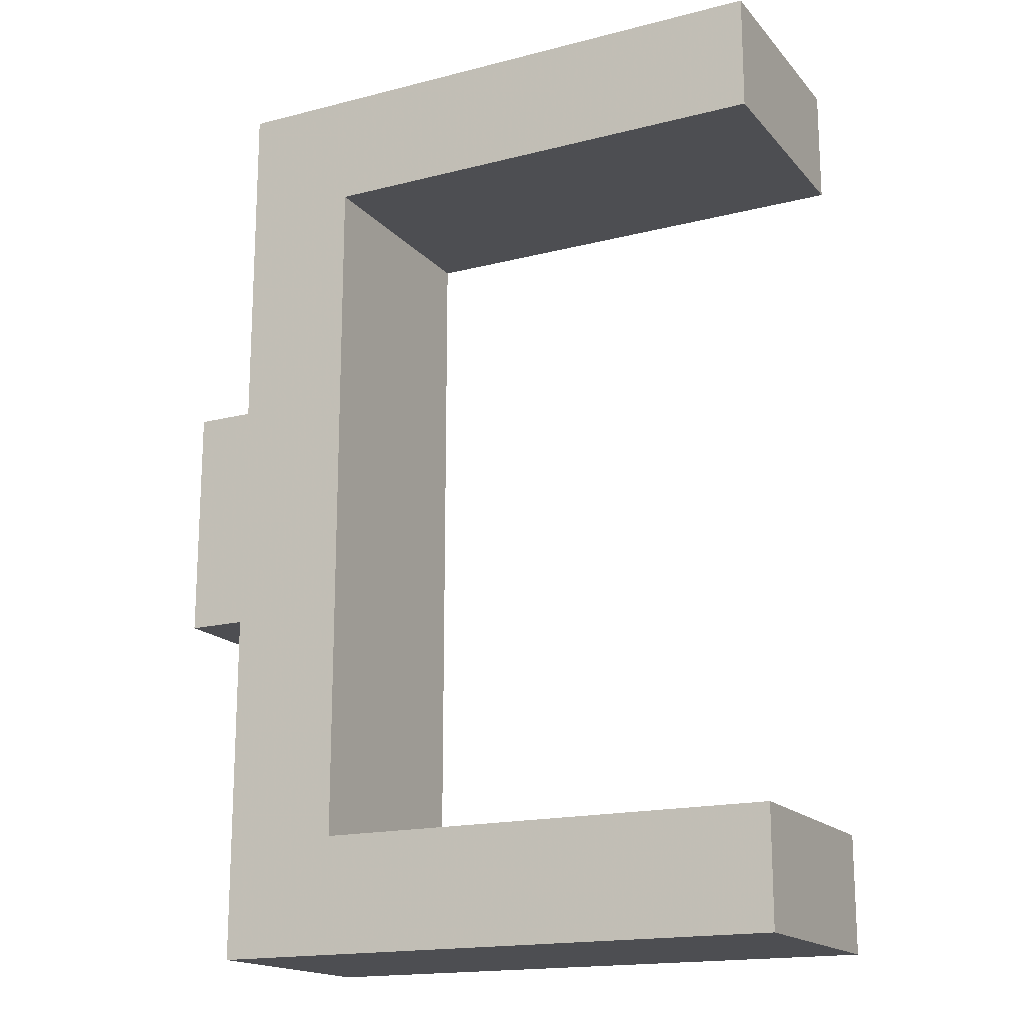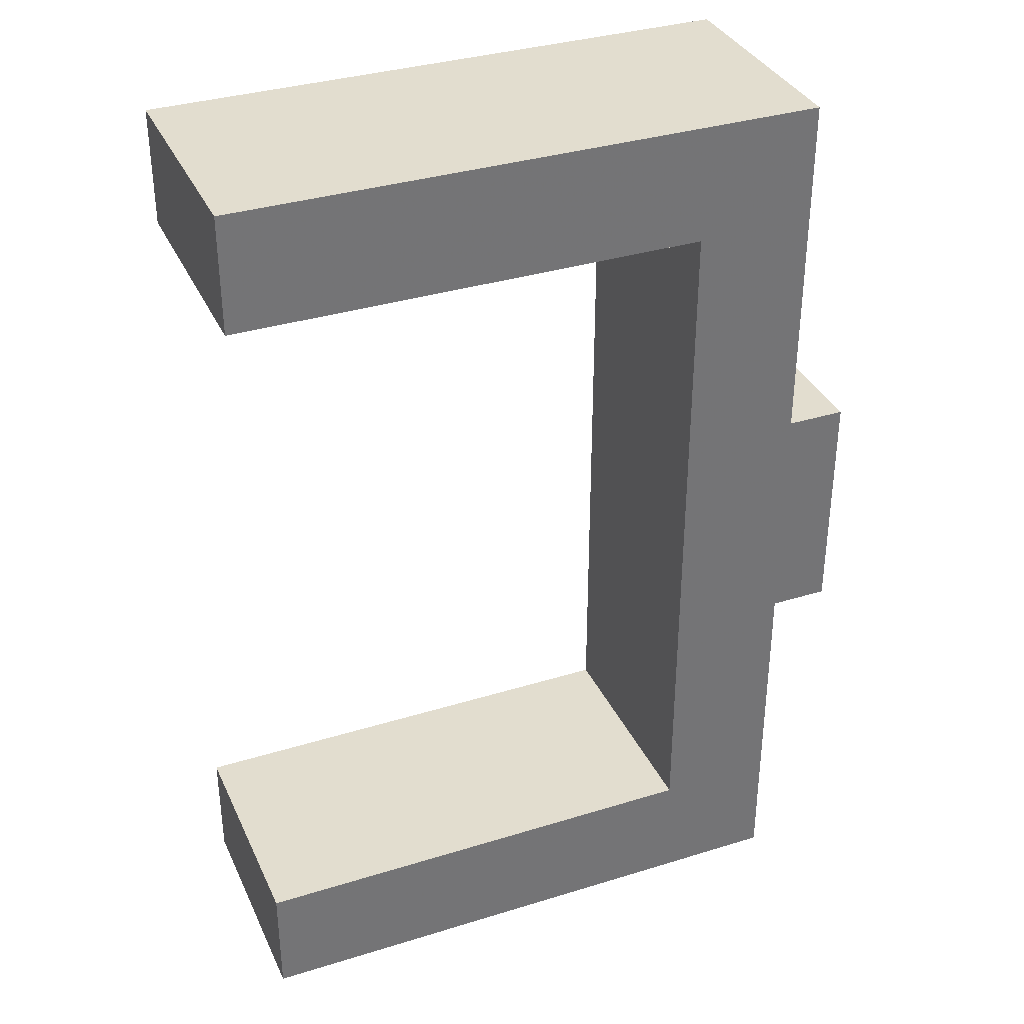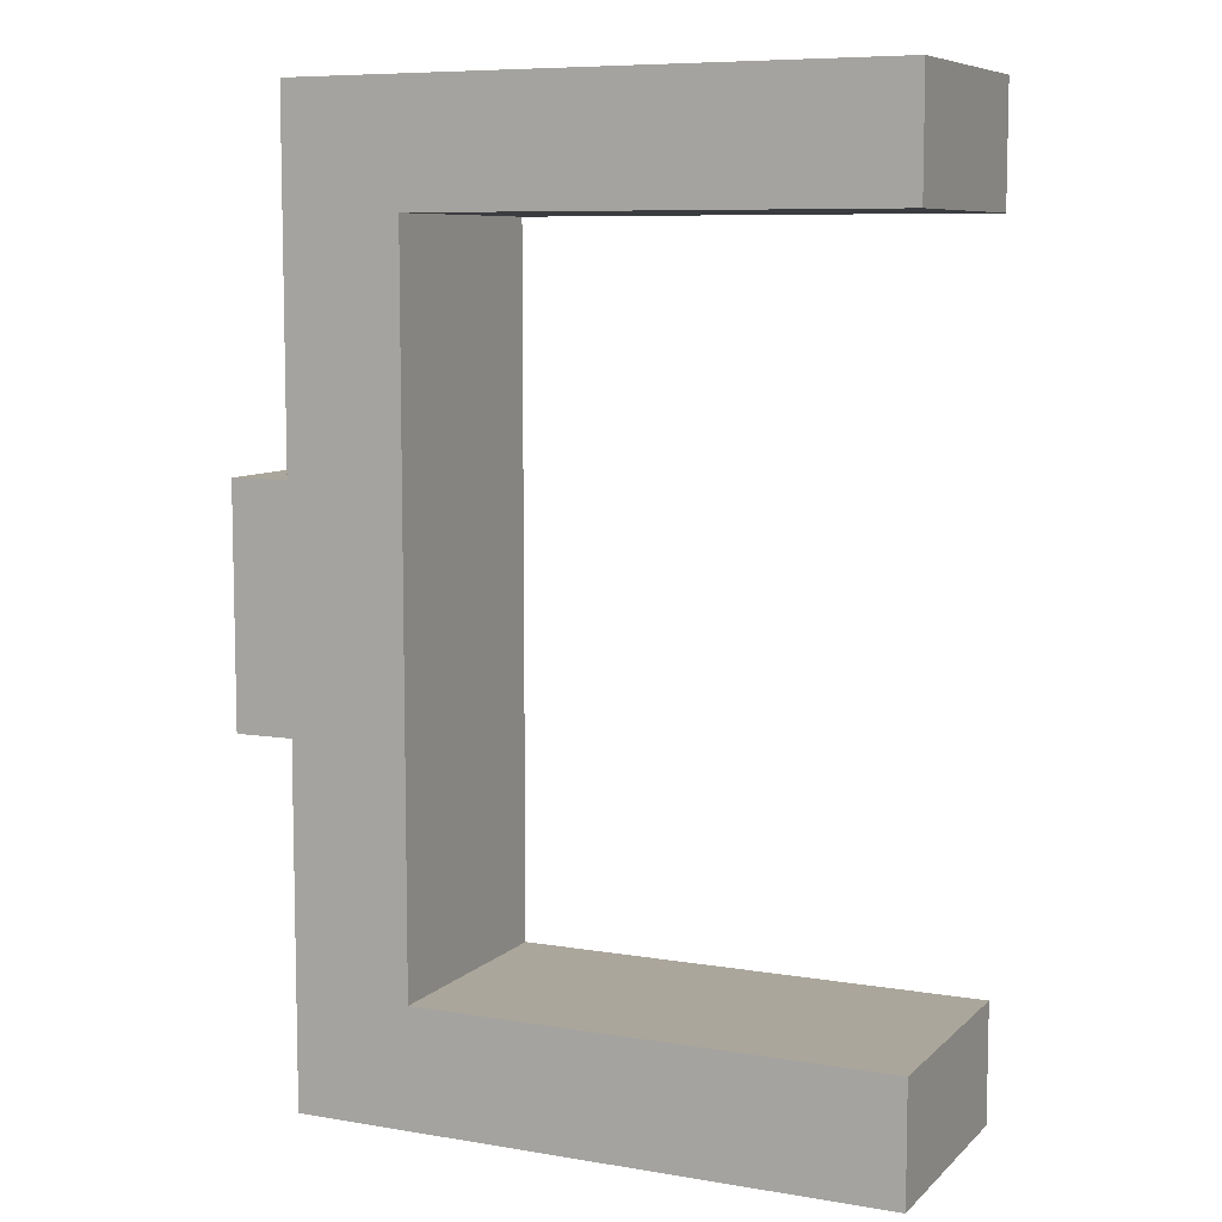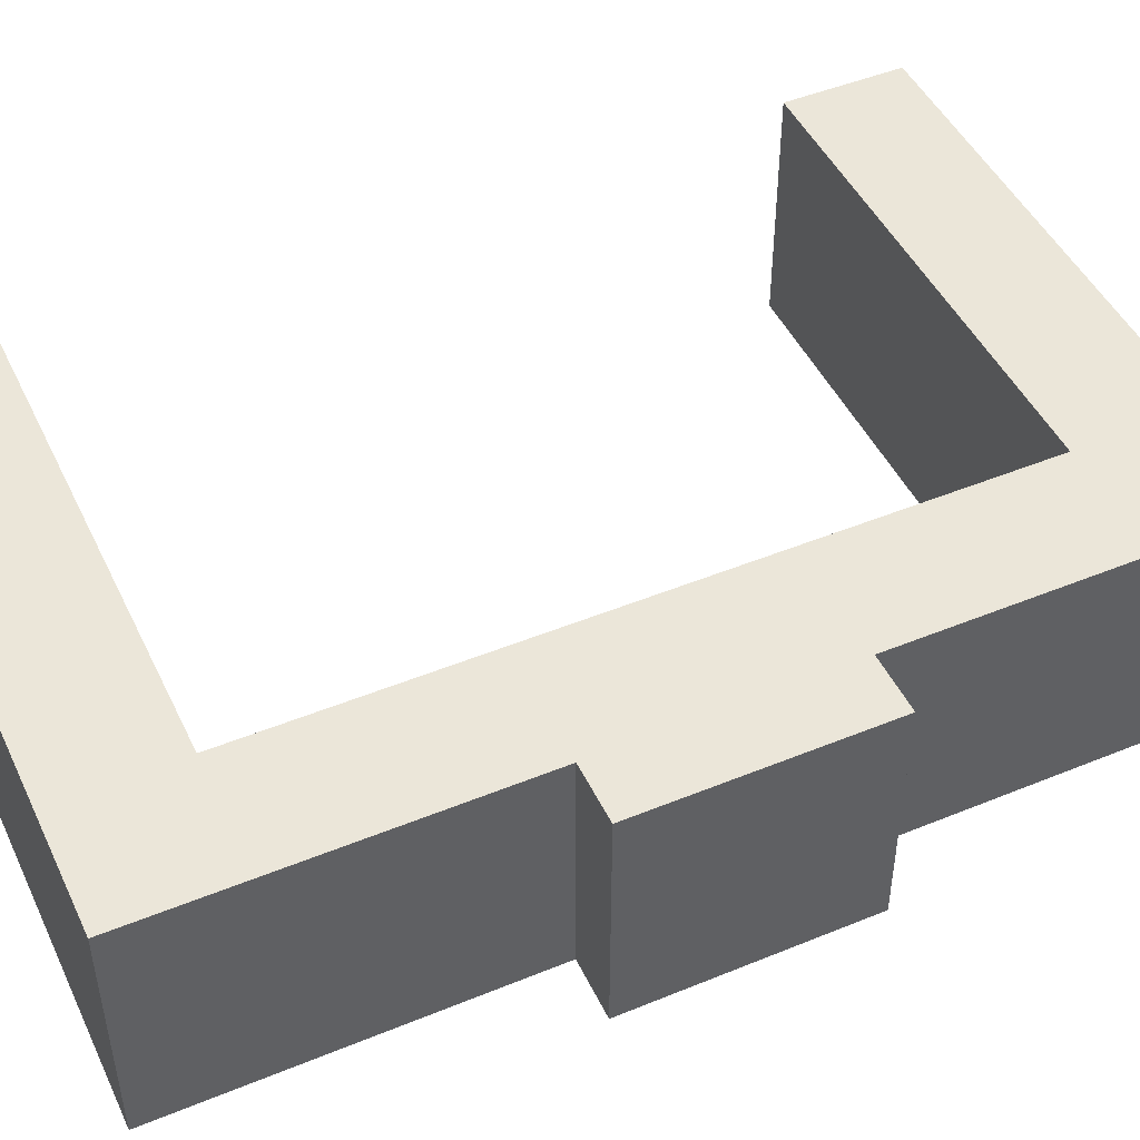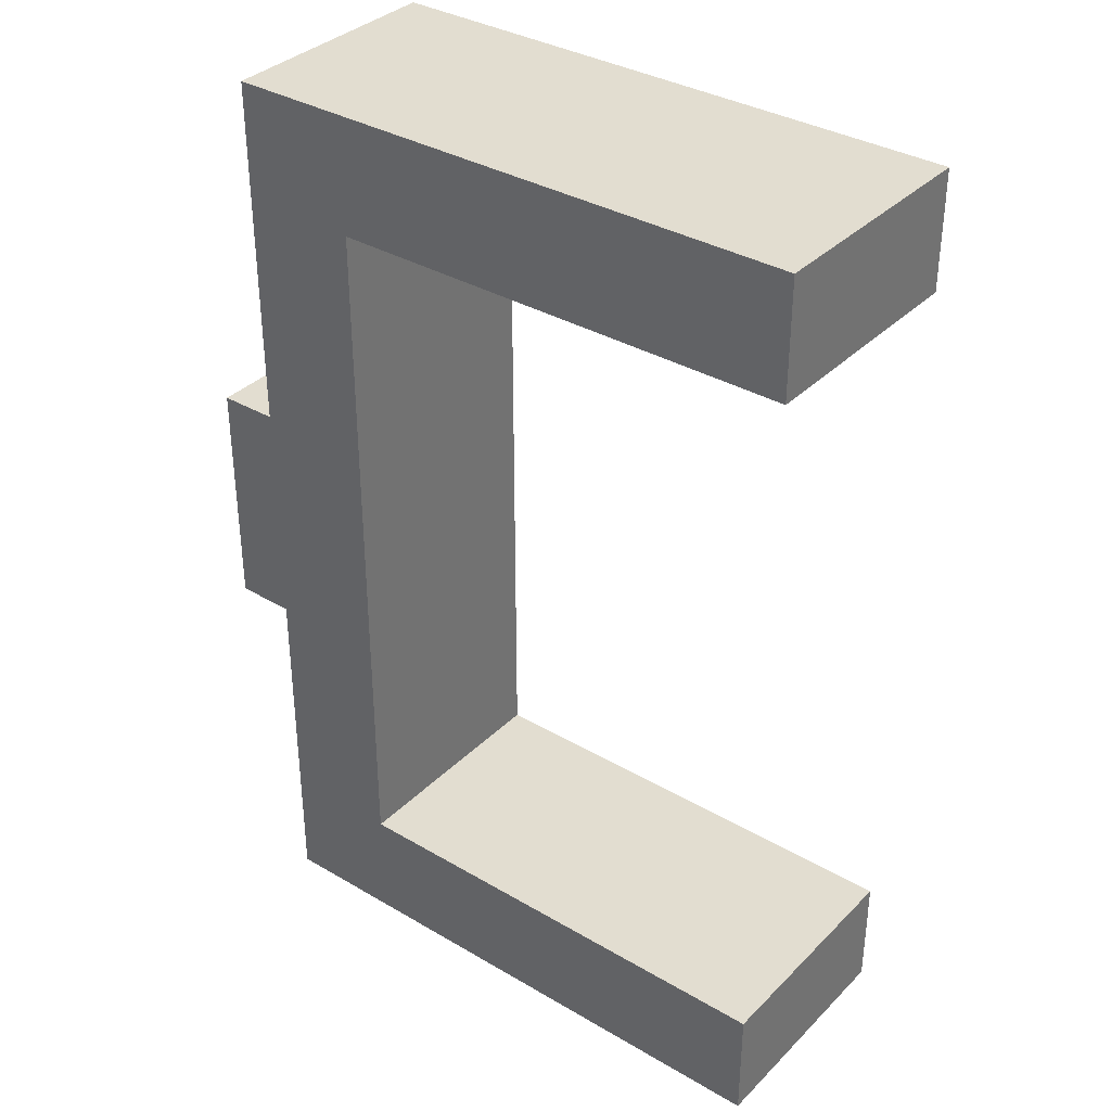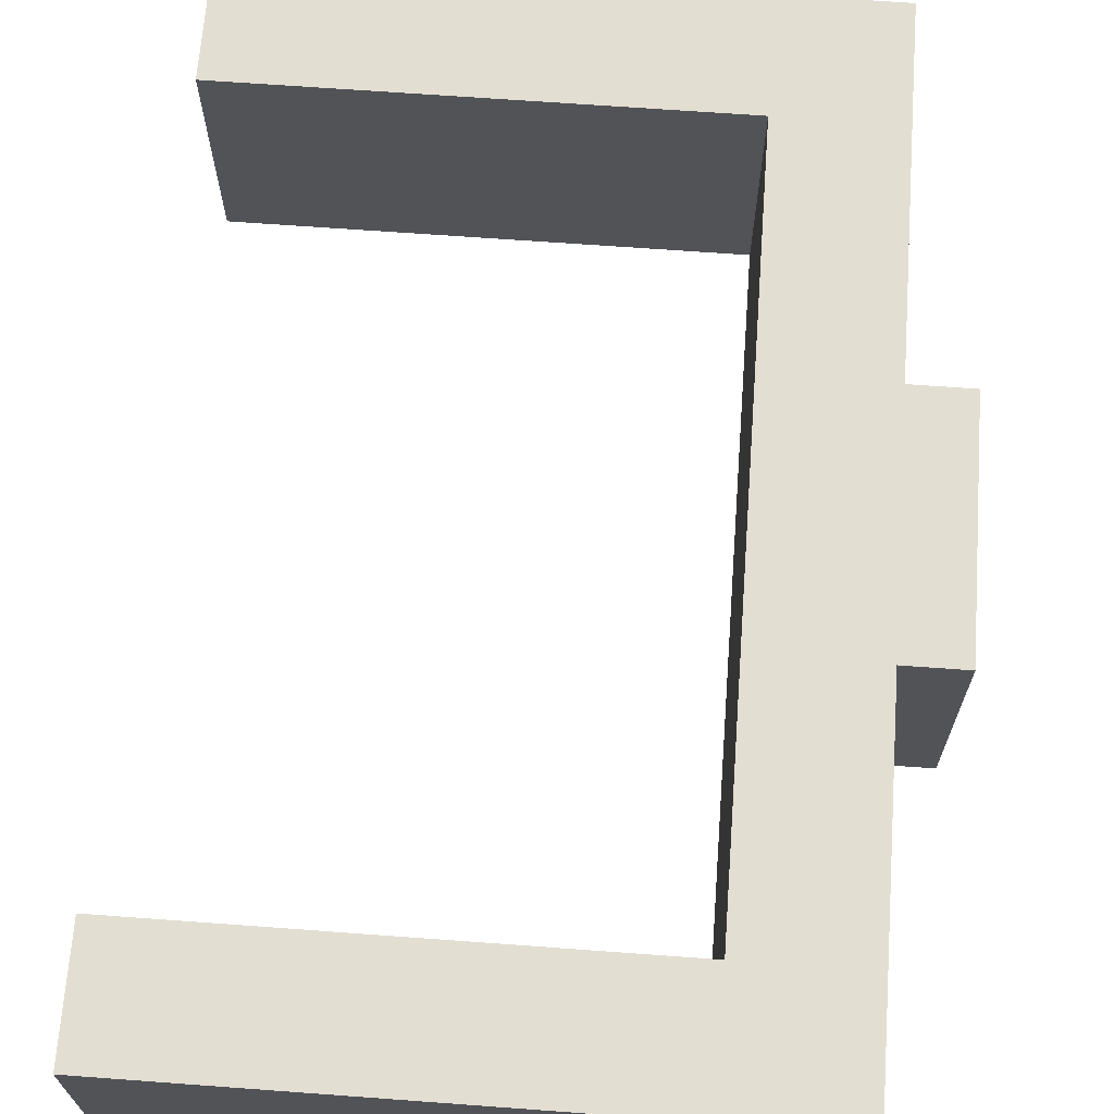
<metadata>
{"format":"obj","ext":"obj","renderer":"f3d","projection":"perspective","resolution":1024,"background":"white","views":[{"elev":-17.2,"azim":-152.9,"up":"+Y"},{"elev":35.0,"azim":-22.4,"up":"+Y"},{"elev":8.0,"azim":-155.2,"up":"+Y"},{"elev":47.3,"azim":65.2,"up":"+Z"},{"elev":35.3,"azim":-142.1,"up":"+Y"},{"elev":67.5,"azim":4.2,"up":"+Z"}]}
</metadata>
<code>
v -496 2432 112
v -576 2432 144
v -496 2432 144
v -576 2432 112
v -496 2304 144
v -576 2304 112
v -496 2304 112
v -576 2304 144
v -512 2320 112
v -512 2416 144
v -512 2416 112
v -512 2320 144
v -512 2304 144
v -512 2432 144
v -496 2352 144
v -488 2384 144
v -496 2384 144
v -488 2352 144
v -512 2432 112
v -512 2304 112
v -496 2384 112
v -488 2352 112
v -496 2352 112
v -488 2384 112
v -576 2416 112
v -576 2416 144
v -576 2320 144
v -576 2320 112
f 1 2 3
f 1 4 2
f 5 6 7
f 5 8 6
f 9 10 11
f 9 12 10
f 13 3 14
f 13 5 3
f 15 16 17
f 15 18 16
f 19 7 20
f 19 1 7
f 21 22 23
f 21 24 22
f 18 23 22
f 18 15 23
f 17 24 21
f 17 16 24
f 3 21 1
f 3 17 21
f 16 22 24
f 16 18 22
f 23 5 7
f 23 15 5
f 10 25 11
f 10 26 25
f 26 4 25
f 26 2 4
f 26 14 2
f 26 10 14
f 4 11 25
f 4 19 11
f 27 9 28
f 27 12 9
f 8 28 6
f 8 27 28
f 28 20 6
f 28 9 20
f 8 12 27
f 8 13 12

</code>
